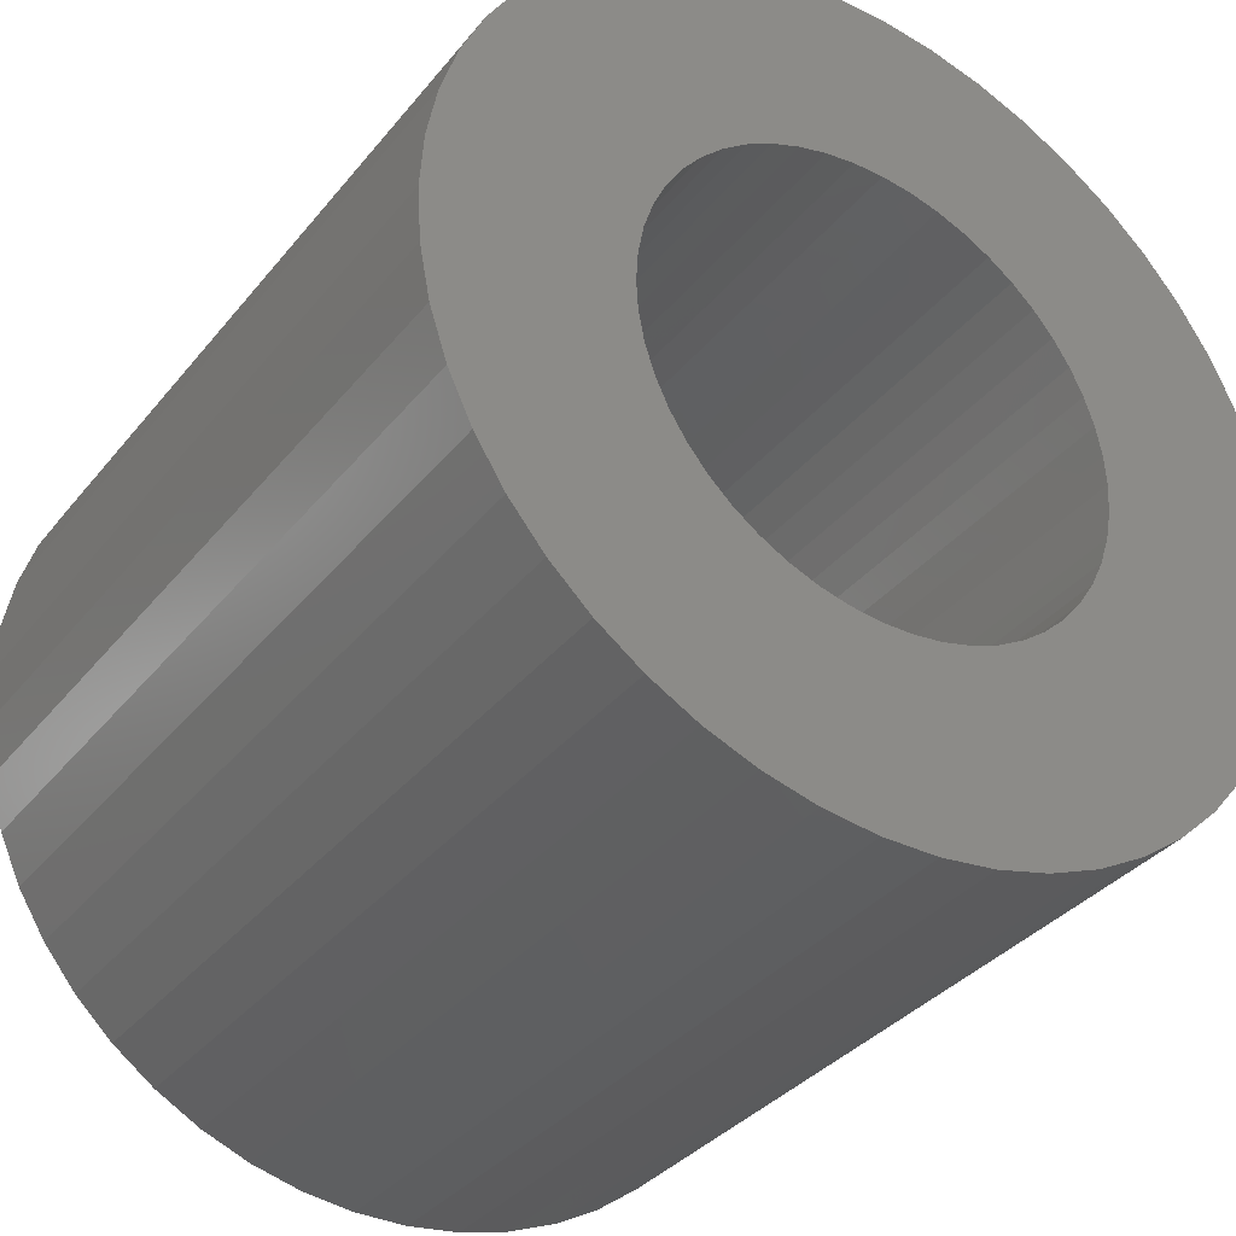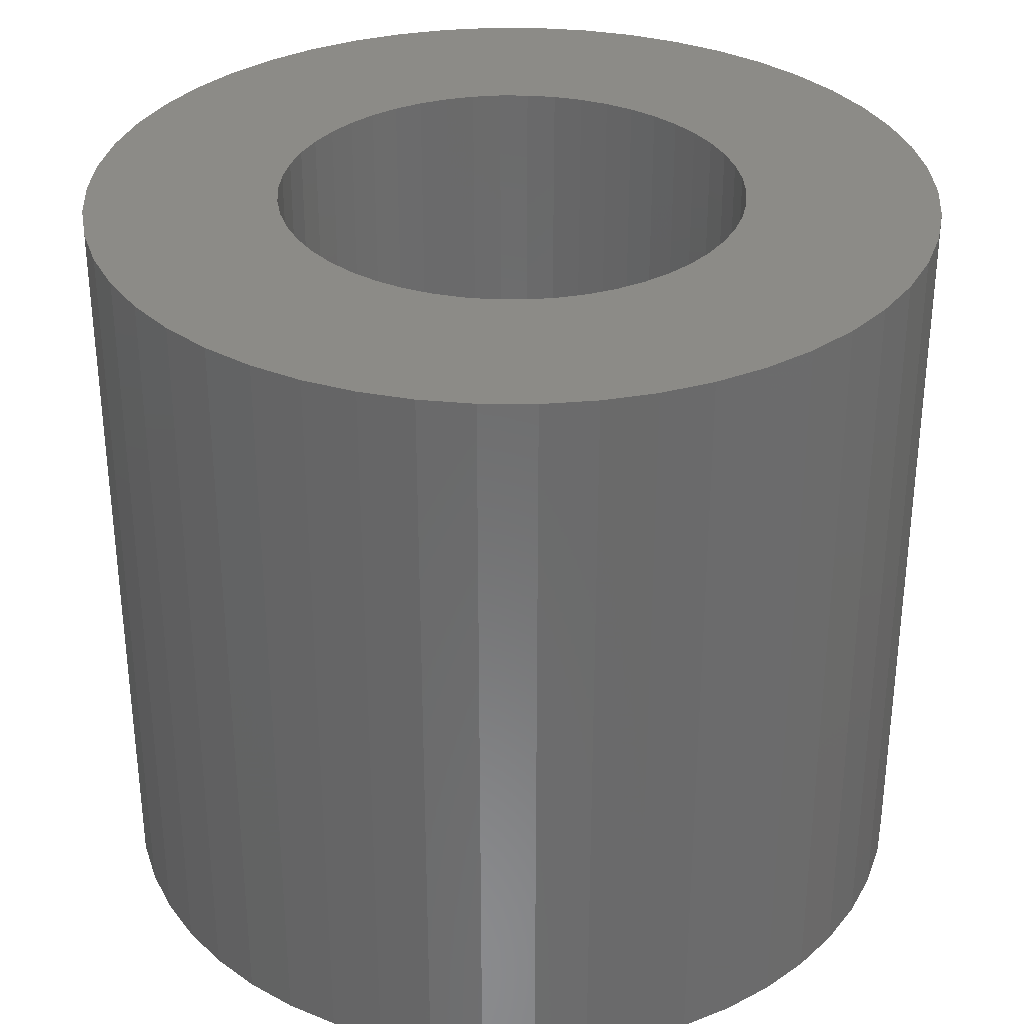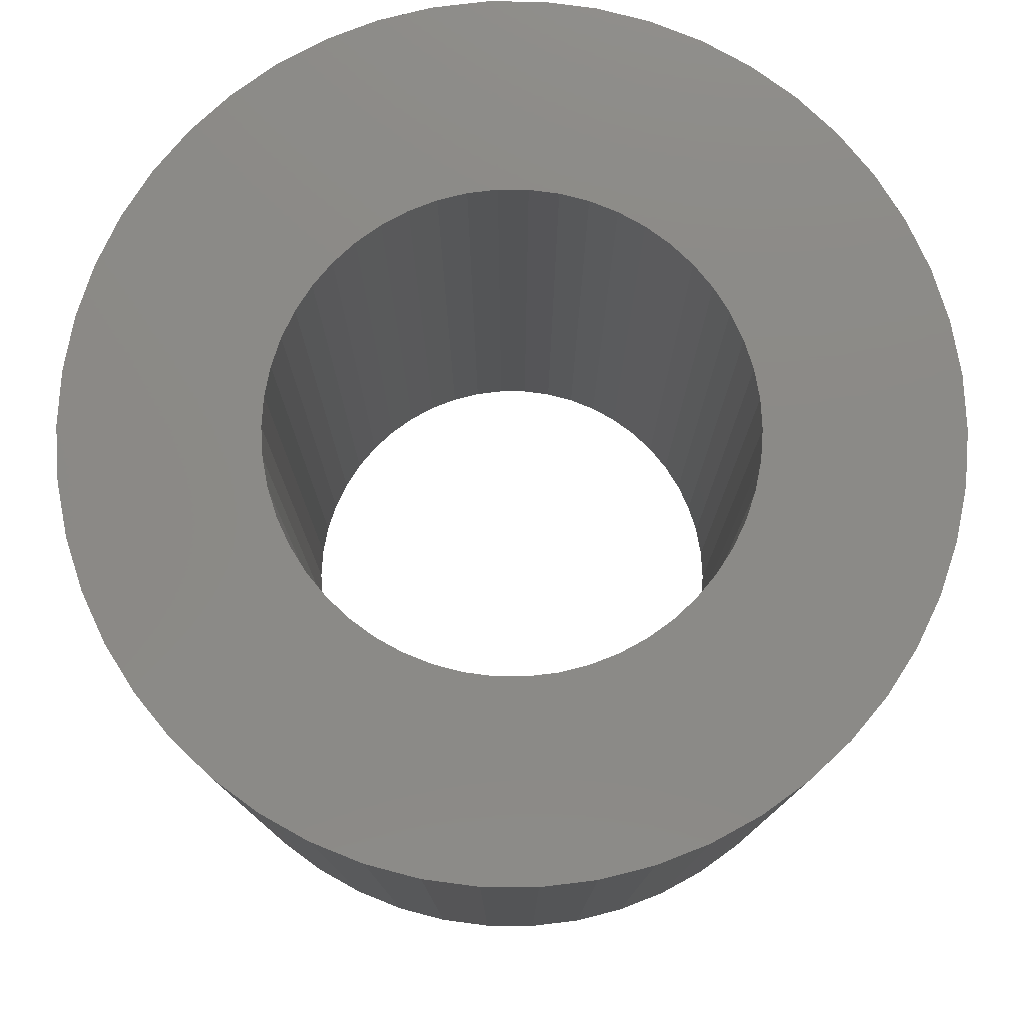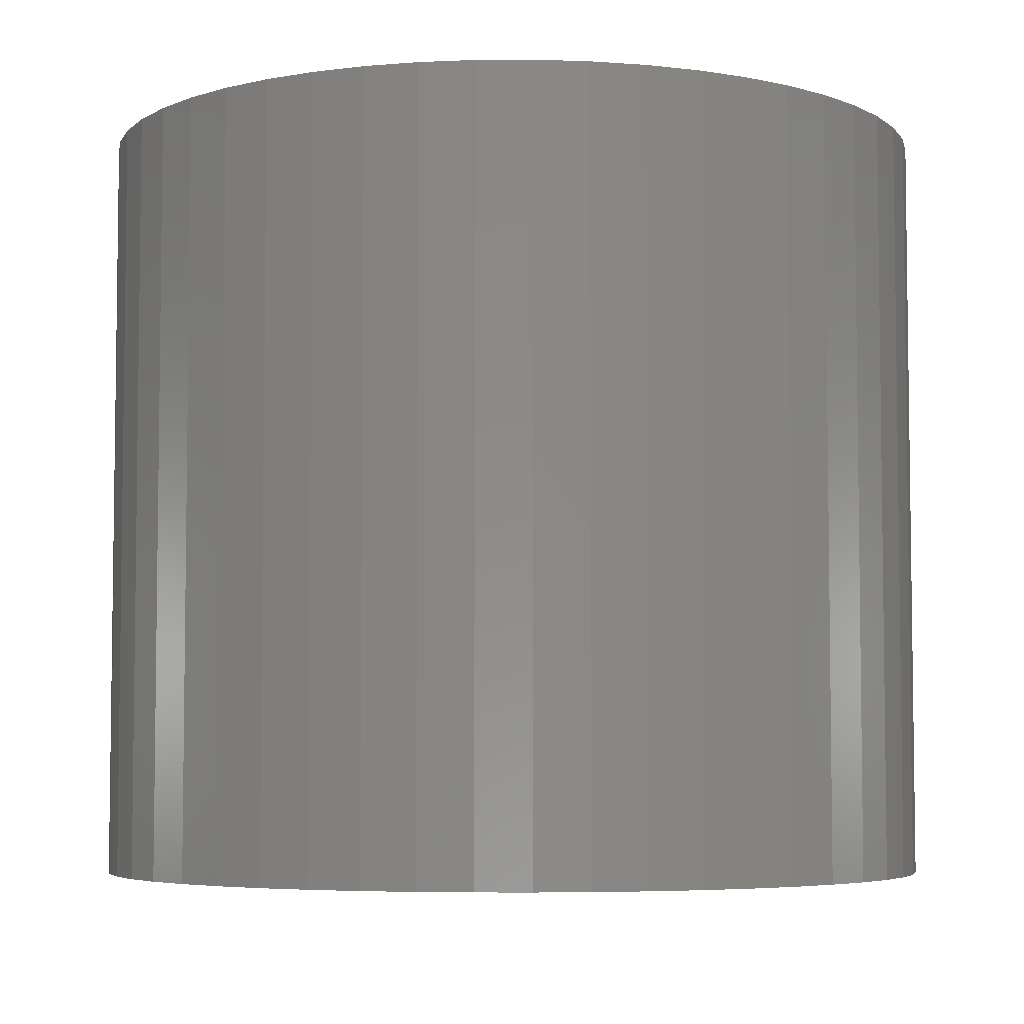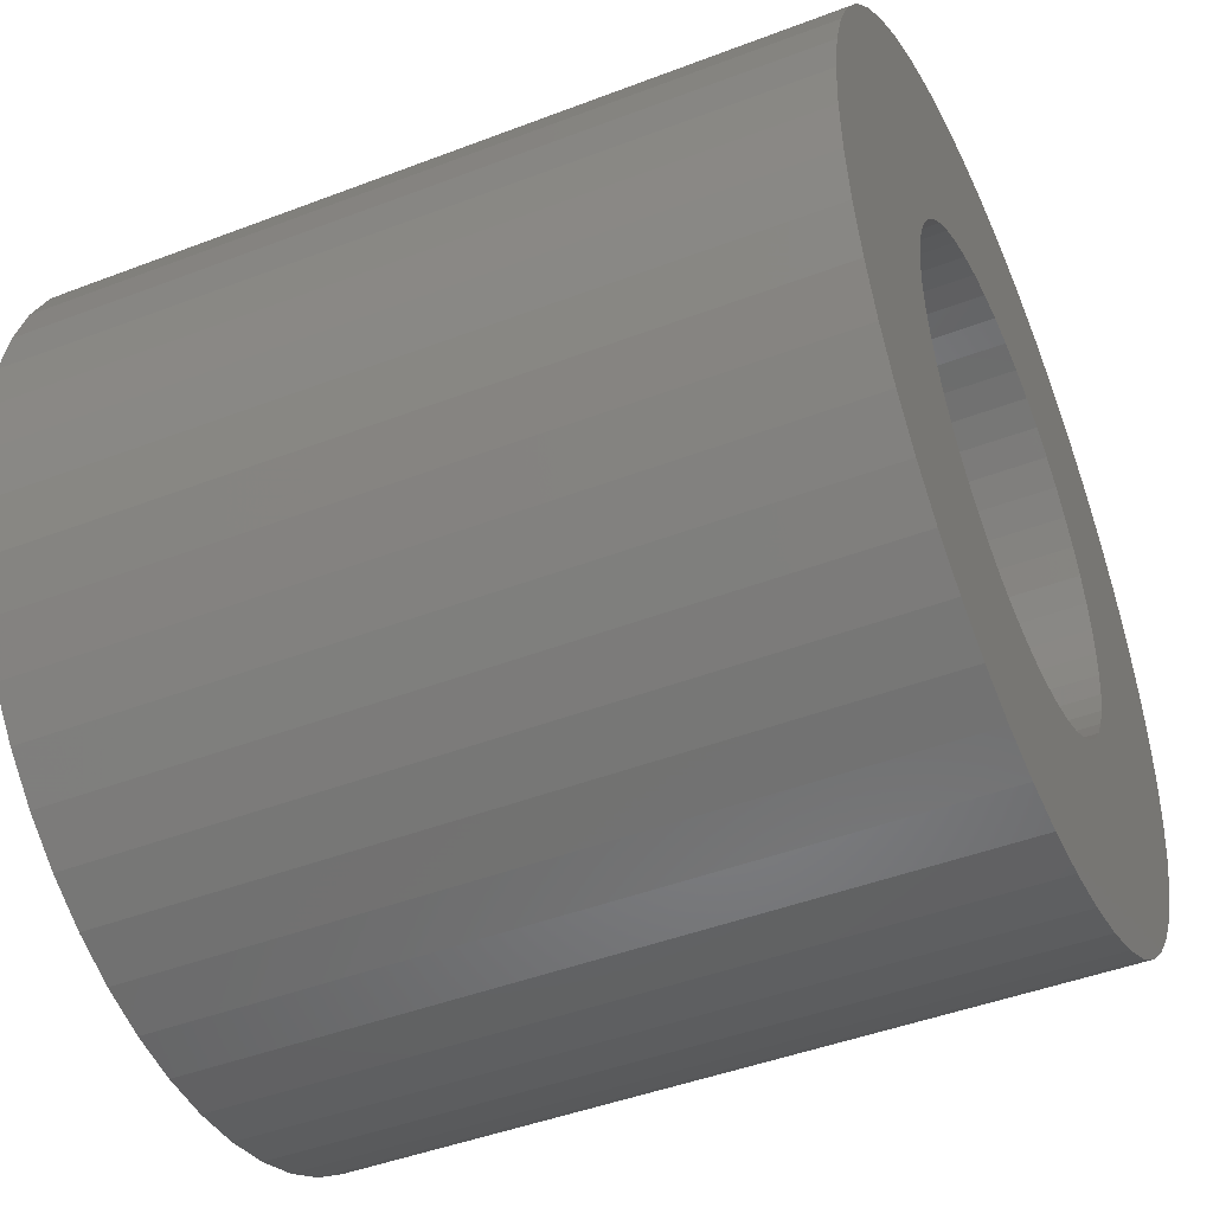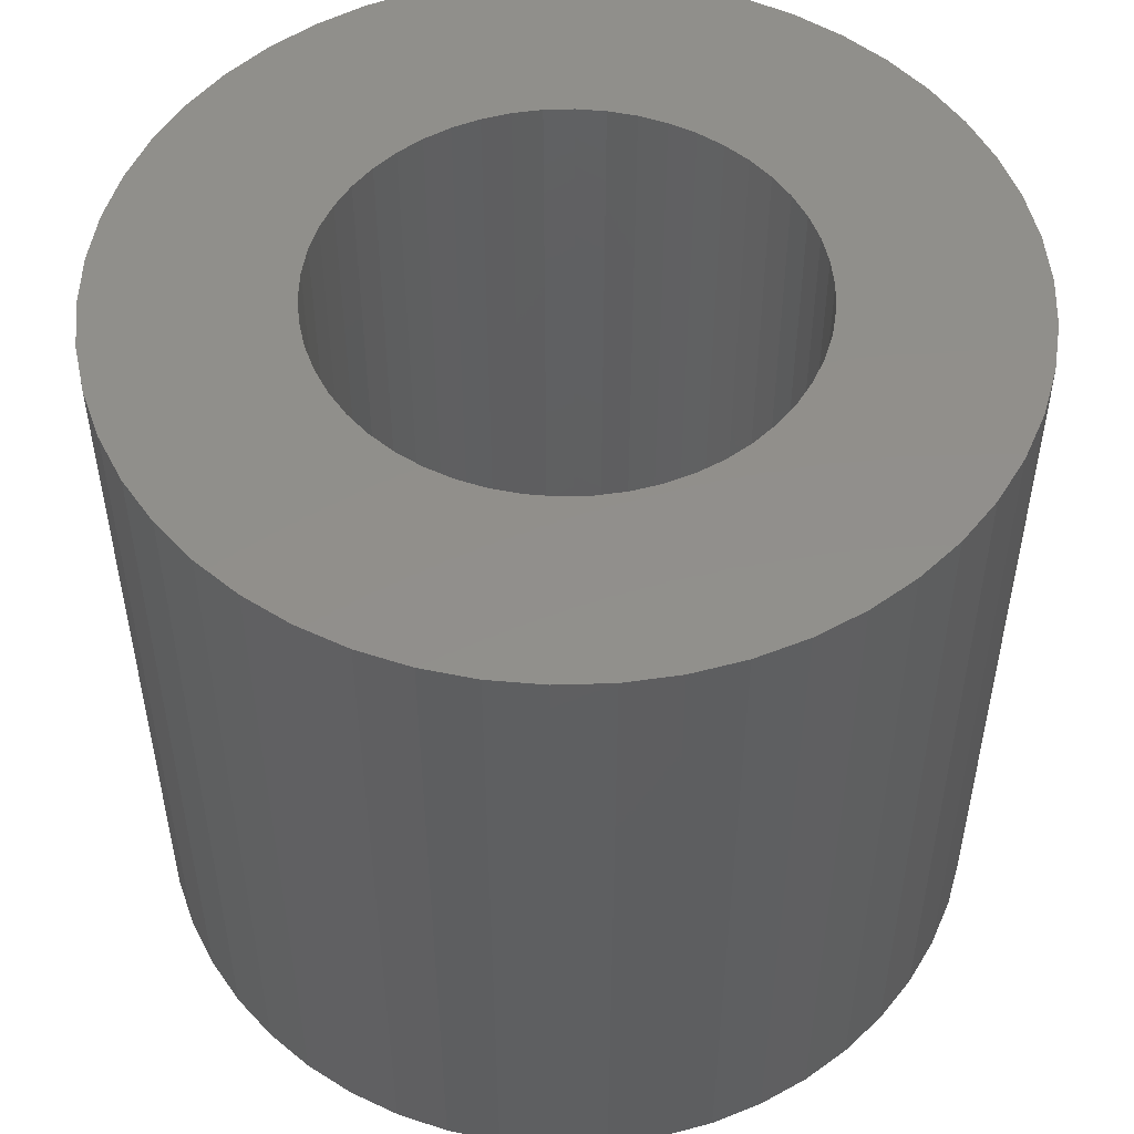
<metadata>
{"format":"stl","ext":"stl","renderer":"f3d","projection":"perspective","resolution":1024,"background":"white","views":[{"elev":-35.0,"azim":146.8,"up":"+Y"},{"elev":32.7,"azim":-71.5,"up":"+Z"},{"elev":78.2,"azim":86.7,"up":"+Z"},{"elev":-5.2,"azim":80.2,"up":"+Z"},{"elev":-45.5,"azim":-66.2,"up":"+Y"},{"elev":51.2,"azim":-160.2,"up":"+Z"}]}
</metadata>
<code>
# stl→obj: 200 verts, 400 faces
v 5 0 4.5
v 4.961 0.6267 -4.5
v 4.961 0.6267 4.5
v 5 0 -4.5
v -5 0 -4.5
v -4.961 0.6267 4.5
v -4.961 0.6267 -4.5
v -5 0 4.5
v 0.314 4.99 -4.5
v -0.314 4.99 4.5
v 0.314 4.99 4.5
v -0.314 4.99 -4.5
v 3.645 3.423 -4.5
v 3.187 3.853 4.5
v 3.645 3.423 4.5
v 3.187 3.853 -4.5
v -3.187 3.853 -4.5
v -3.645 3.423 4.5
v -3.187 3.853 4.5
v -3.645 3.423 -4.5
v -1.545 4.755 -4.5
v -2.129 4.524 4.5
v -1.545 4.755 4.5
v -2.129 4.524 -4.5
v 3.645 -3.423 4.5
v 4.045 -2.939 -4.5
v 4.045 -2.939 4.5
v 3.645 -3.423 -4.5
v 4.649 1.841 4.5
v 4.382 2.409 -4.5
v 4.382 2.409 4.5
v 4.649 1.841 -4.5
v 4.843 1.243 -4.5
v 4.843 1.243 4.5
v 2.129 4.524 -4.5
v 1.545 4.755 4.5
v 2.129 4.524 4.5
v 1.545 4.755 -4.5
v 0.9369 4.911 4.5
v 0.9369 4.911 -4.5
v 2.679 4.222 4.5
v 2.679 4.222 -4.5
v -4.382 2.409 -4.5
v -4.045 2.939 4.5
v -4.045 2.939 -4.5
v -4.382 2.409 4.5
v -4.843 1.243 -4.5
v -4.649 1.841 4.5
v -4.649 1.841 -4.5
v -4.843 1.243 4.5
v -2.679 4.222 -4.5
v -2.679 4.222 4.5
v -0.9369 4.911 4.5
v -0.9369 4.911 -4.5
v 4.961 -0.6267 4.5
v 4.961 -0.6267 -4.5
v 0.314 -4.99 -4.5
v 0.9369 -4.911 4.5
v 0.314 -4.99 4.5
v 0.9369 -4.911 -4.5
v 4.045 2.939 4.5
v 4.045 2.939 -4.5
v 2.679 -4.222 -4.5
v 3.187 -3.853 4.5
v 2.679 -4.222 4.5
v 3.187 -3.853 -4.5
v 4.382 -2.409 -4.5
v 4.382 -2.409 4.5
v 4.649 -1.841 4.5
v 4.843 -1.243 -4.5
v 4.843 -1.243 4.5
v 4.649 -1.841 -4.5
v -4.649 -1.841 -4.5
v -4.843 -1.243 4.5
v -4.843 -1.243 -4.5
v -4.649 -1.841 4.5
v 1.545 -4.755 -4.5
v 2.129 -4.524 4.5
v 1.545 -4.755 4.5
v 2.129 -4.524 -4.5
v 2.75 0 4.5
v 2.728 0.3447 4.5
v 2.664 0.6839 4.5
v 2.728 -0.3447 4.5
v 2.557 1.012 4.5
v 2.41 1.325 4.5
v 2.664 -0.6839 4.5
v 2.225 1.616 4.5
v 2.005 1.883 4.5
v 2.557 -1.012 4.5
v 1.753 2.119 4.5
v 1.474 2.322 4.5
v 1.171 2.488 4.5
v 0.8498 2.615 4.5
v 0.5153 2.701 4.5
v 0.1727 2.745 4.5
v -0.1727 2.745 4.5
v -0.5153 2.701 4.5
v -0.8498 2.615 4.5
v -1.171 2.488 4.5
v -1.474 2.322 4.5
v -1.753 2.119 4.5
v -2.005 1.883 4.5
v -2.225 1.616 4.5
v -2.41 1.325 4.5
v -2.557 1.012 4.5
v 2.41 -1.325 4.5
v 2.225 -1.616 4.5
v 2.005 -1.883 4.5
v 1.753 -2.119 4.5
v 1.474 -2.322 4.5
v 1.171 -2.488 4.5
v 0.8498 -2.615 4.5
v 0.5153 -2.701 4.5
v 0.1727 -2.745 4.5
v -0.1727 -2.745 4.5
v -0.314 -4.99 4.5
v -0.5153 -2.701 4.5
v -0.9369 -4.911 4.5
v -0.8498 -2.615 4.5
v -1.545 -4.755 4.5
v -1.171 -2.488 4.5
v -2.129 -4.524 4.5
v -1.474 -2.322 4.5
v -2.679 -4.222 4.5
v -1.753 -2.119 4.5
v -3.187 -3.853 4.5
v -2.005 -1.883 4.5
v -3.645 -3.423 4.5
v -2.225 -1.616 4.5
v -4.045 -2.939 4.5
v -2.41 -1.325 4.5
v -4.382 -2.409 4.5
v -2.557 -1.012 4.5
v -2.664 -0.6839 4.5
v -2.728 -0.3447 4.5
v -4.961 -0.6267 4.5
v -2.75 0 4.5
v -2.664 0.6839 4.5
v -2.728 0.3447 4.5
v -2.129 -4.524 -4.5
v -1.545 -4.755 -4.5
v -3.645 -3.423 -4.5
v -4.045 -2.939 -4.5
v -4.961 -0.6267 -4.5
v -0.314 -4.99 -4.5
v -0.9369 -4.911 -4.5
v -3.187 -3.853 -4.5
v -4.382 -2.409 -4.5
v 2.75 0 -4.5
v 2.728 -0.3447 -4.5
v 2.664 -0.6839 -4.5
v 2.728 0.3447 -4.5
v 2.557 -1.012 -4.5
v 2.41 -1.325 -4.5
v 2.664 0.6839 -4.5
v 2.225 -1.616 -4.5
v 2.005 -1.883 -4.5
v 2.557 1.012 -4.5
v 1.753 -2.119 -4.5
v 1.474 -2.322 -4.5
v 1.171 -2.488 -4.5
v 0.8498 -2.615 -4.5
v 0.5153 -2.701 -4.5
v 0.1727 -2.745 -4.5
v -0.1727 -2.745 -4.5
v -0.5153 -2.701 -4.5
v -0.8498 -2.615 -4.5
v -1.171 -2.488 -4.5
v -1.474 -2.322 -4.5
v -2.679 -4.222 -4.5
v -1.753 -2.119 -4.5
v -2.005 -1.883 -4.5
v -2.225 -1.616 -4.5
v -2.41 -1.325 -4.5
v -2.557 -1.012 -4.5
v 2.41 1.325 -4.5
v 2.225 1.616 -4.5
v 2.005 1.883 -4.5
v 1.753 2.119 -4.5
v 1.474 2.322 -4.5
v 1.171 2.488 -4.5
v 0.8498 2.615 -4.5
v 0.5153 2.701 -4.5
v 0.1727 2.745 -4.5
v -0.1727 2.745 -4.5
v -0.5153 2.701 -4.5
v -0.8498 2.615 -4.5
v -1.171 2.488 -4.5
v -1.474 2.322 -4.5
v -1.753 2.119 -4.5
v -2.005 1.883 -4.5
v -2.225 1.616 -4.5
v -2.41 1.325 -4.5
v -2.557 1.012 -4.5
v -2.664 0.6839 -4.5
v -2.728 0.3447 -4.5
v -2.75 0 -4.5
v -2.664 -0.6839 -4.5
v -2.728 -0.3447 -4.5
f 1 2 3
f 2 1 4
f 5 6 7
f 6 5 8
f 9 10 11
f 10 9 12
f 13 14 15
f 14 13 16
f 17 18 19
f 18 17 20
f 21 22 23
f 22 21 24
f 25 26 27
f 26 25 28
f 29 30 31
f 30 29 32
f 3 33 34
f 33 3 2
f 35 36 37
f 36 35 38
f 38 39 36
f 39 38 40
f 16 41 14
f 41 16 42
f 43 44 45
f 44 43 46
f 45 18 20
f 18 45 44
f 47 48 49
f 48 47 50
f 51 19 52
f 19 51 17
f 12 53 10
f 53 12 54
f 55 4 1
f 4 55 56
f 57 58 59
f 58 57 60
f 34 32 29
f 32 34 33
f 61 13 15
f 13 61 62
f 31 62 61
f 62 31 30
f 40 11 39
f 11 40 9
f 42 37 41
f 37 42 35
f 49 46 43
f 46 49 48
f 54 23 53
f 23 54 21
f 63 64 65
f 64 63 66
f 27 67 68
f 67 27 26
f 69 70 71
f 70 69 72
f 71 56 55
f 56 71 70
f 73 74 75
f 74 73 76
f 66 25 64
f 25 66 28
f 77 78 79
f 78 77 80
f 60 79 58
f 79 60 77
f 81 1 3
f 82 3 34
f 1 81 55
f 83 34 29
f 84 55 81
f 85 29 31
f 55 84 71
f 86 31 61
f 87 71 84
f 88 61 15
f 71 87 69
f 89 15 14
f 90 69 87
f 69 90 68
f 3 82 81
f 91 14 41
f 34 83 82
f 29 85 83
f 31 86 85
f 61 88 86
f 92 41 37
f 15 89 88
f 14 91 89
f 93 37 36
f 41 92 91
f 37 93 92
f 94 36 39
f 36 94 93
f 39 95 94
f 11 95 39
f 11 96 95
f 11 97 96
f 10 97 11
f 10 98 97
f 53 98 10
f 98 53 99
f 23 99 53
f 99 23 100
f 22 100 23
f 100 22 101
f 52 101 22
f 101 52 102
f 19 102 52
f 102 19 103
f 18 103 19
f 103 18 104
f 44 104 18
f 104 44 105
f 46 105 44
f 105 46 106
f 107 68 90
f 68 107 27
f 108 27 107
f 27 108 25
f 109 25 108
f 25 109 64
f 110 64 109
f 64 110 65
f 111 65 110
f 65 111 78
f 112 78 111
f 78 112 79
f 113 79 112
f 79 113 58
f 114 58 113
f 114 59 58
f 115 59 114
f 116 59 115
f 116 117 59
f 118 117 116
f 119 118 120
f 118 119 117
f 121 120 122
f 123 122 124
f 120 121 119
f 125 124 126
f 127 126 128
f 122 123 121
f 129 128 130
f 131 130 132
f 133 132 134
f 76 134 135
f 124 125 123
f 74 135 136
f 137 136 138
f 48 106 46
f 126 127 125
f 106 48 139
f 128 129 127
f 50 139 48
f 130 131 129
f 139 50 140
f 132 133 131
f 6 140 50
f 134 76 133
f 140 6 138
f 135 74 76
f 8 138 6
f 136 137 74
f 138 8 137
f 7 50 47
f 50 7 6
f 24 52 22
f 52 24 51
f 68 72 69
f 72 68 67
f 141 121 123
f 121 141 142
f 143 131 144
f 131 143 129
f 145 8 5
f 8 145 137
f 80 65 78
f 65 80 63
f 146 59 117
f 59 146 57
f 147 117 119
f 117 147 146
f 142 119 121
f 119 142 147
f 143 127 129
f 127 143 148
f 144 133 149
f 133 144 131
f 149 76 73
f 76 149 133
f 150 4 56
f 151 56 70
f 4 150 2
f 152 70 72
f 153 2 150
f 154 72 67
f 2 153 33
f 155 67 26
f 156 33 153
f 157 26 28
f 33 156 32
f 158 28 66
f 159 32 156
f 32 159 30
f 56 151 150
f 160 66 63
f 70 152 151
f 72 154 152
f 67 155 154
f 26 157 155
f 161 63 80
f 28 158 157
f 66 160 158
f 162 80 77
f 63 161 160
f 80 162 161
f 163 77 60
f 77 163 162
f 60 164 163
f 57 164 60
f 57 165 164
f 57 166 165
f 146 166 57
f 146 167 166
f 147 167 146
f 167 147 168
f 142 168 147
f 168 142 169
f 141 169 142
f 169 141 170
f 171 170 141
f 170 171 172
f 148 172 171
f 172 148 173
f 143 173 148
f 173 143 174
f 144 174 143
f 174 144 175
f 149 175 144
f 175 149 176
f 177 30 159
f 30 177 62
f 178 62 177
f 62 178 13
f 179 13 178
f 13 179 16
f 180 16 179
f 16 180 42
f 181 42 180
f 42 181 35
f 182 35 181
f 35 182 38
f 183 38 182
f 38 183 40
f 184 40 183
f 184 9 40
f 185 9 184
f 186 9 185
f 186 12 9
f 187 12 186
f 54 187 188
f 187 54 12
f 21 188 189
f 24 189 190
f 188 21 54
f 51 190 191
f 17 191 192
f 189 24 21
f 20 192 193
f 45 193 194
f 43 194 195
f 49 195 196
f 190 51 24
f 47 196 197
f 7 197 198
f 73 176 149
f 191 17 51
f 176 73 199
f 192 20 17
f 75 199 73
f 193 45 20
f 199 75 200
f 194 43 45
f 145 200 75
f 195 49 43
f 200 145 198
f 196 47 49
f 5 198 145
f 197 7 47
f 198 5 7
f 75 137 145
f 137 75 74
f 171 123 125
f 123 171 141
f 148 125 127
f 125 148 171
f 150 82 153
f 82 150 81
f 138 197 140
f 197 138 198
f 186 96 97
f 96 186 185
f 165 116 115
f 116 165 166
f 158 110 109
f 110 158 160
f 180 89 91
f 89 180 179
f 192 102 103
f 102 192 191
f 189 99 100
f 99 189 188
f 159 86 177
f 86 159 85
f 183 93 94
f 93 183 182
f 181 91 92
f 91 181 180
f 105 193 104
f 193 105 194
f 104 192 103
f 192 104 193
f 190 100 101
f 100 190 189
f 188 98 99
f 98 188 187
f 164 115 114
f 115 164 165
f 156 85 159
f 85 156 83
f 153 83 156
f 83 153 82
f 178 89 179
f 89 178 88
f 177 88 178
f 88 177 86
f 184 94 95
f 94 184 183
f 185 95 96
f 95 185 184
f 182 92 93
f 92 182 181
f 106 194 105
f 194 106 195
f 140 196 139
f 196 140 197
f 191 101 102
f 101 191 190
f 187 97 98
f 97 187 186
f 151 81 150
f 81 151 84
f 158 108 157
f 108 158 109
f 168 122 120
f 122 168 169
f 161 112 111
f 112 161 162
f 162 113 112
f 113 162 163
f 139 195 106
f 195 139 196
f 154 87 152
f 87 154 90
f 152 84 151
f 84 152 87
f 155 90 154
f 90 155 107
f 157 107 155
f 107 157 108
f 128 174 130
f 174 128 173
f 132 176 134
f 176 132 175
f 136 198 138
f 198 136 200
f 135 200 136
f 200 135 199
f 134 199 135
f 199 134 176
f 160 111 110
f 111 160 161
f 163 114 113
f 114 163 164
f 166 118 116
f 118 166 167
f 169 124 122
f 124 169 170
f 167 120 118
f 120 167 168
f 130 175 132
f 175 130 174
f 172 128 126
f 128 172 173
f 170 126 124
f 126 170 172

</code>
